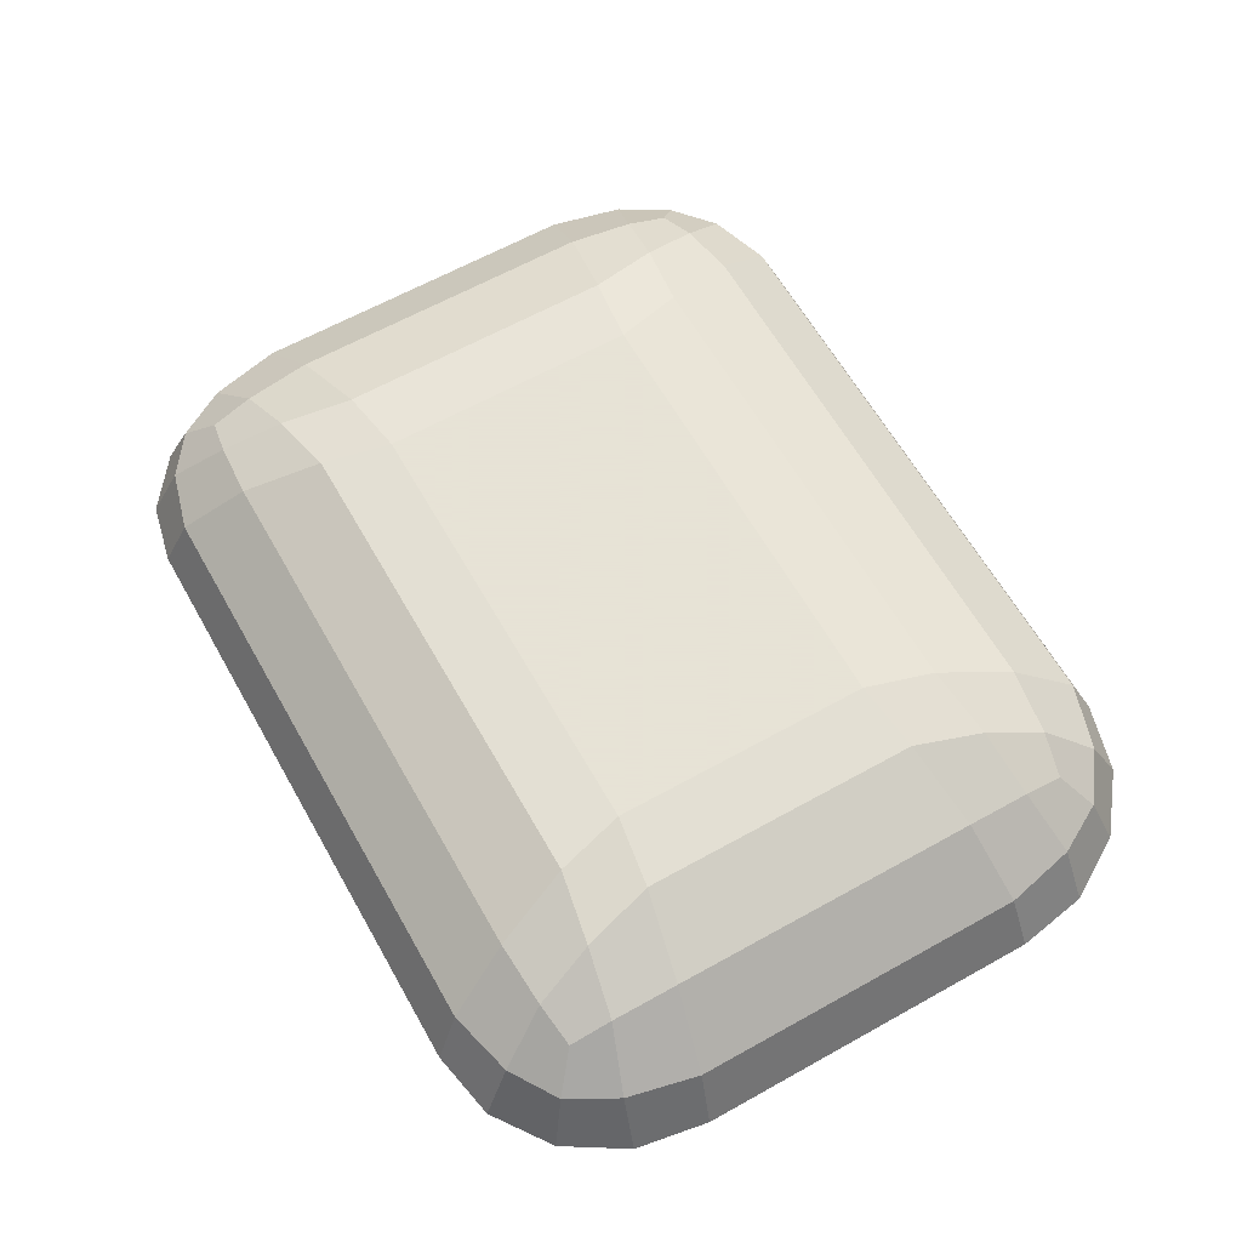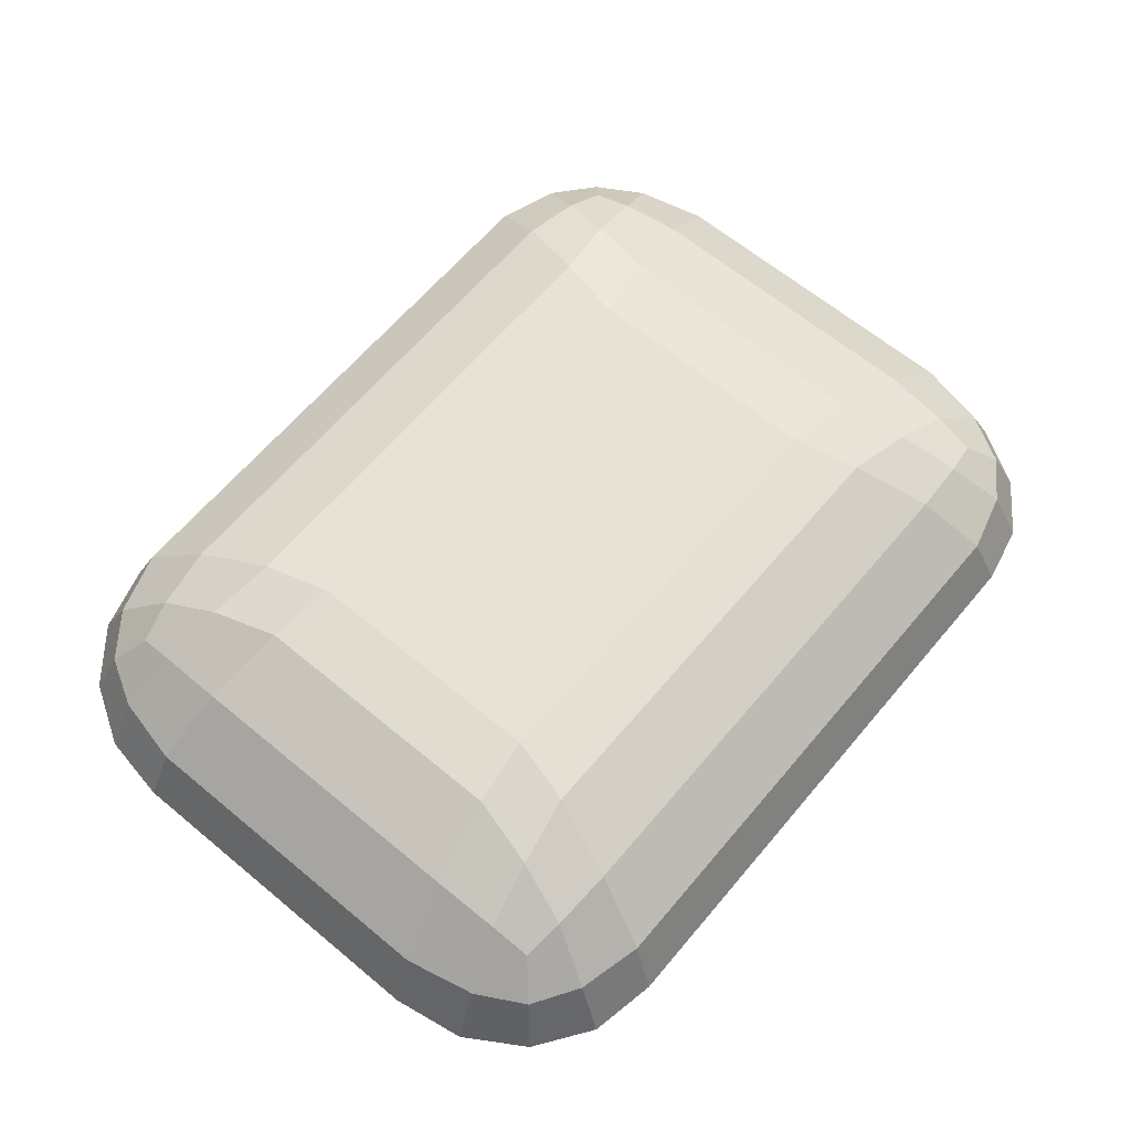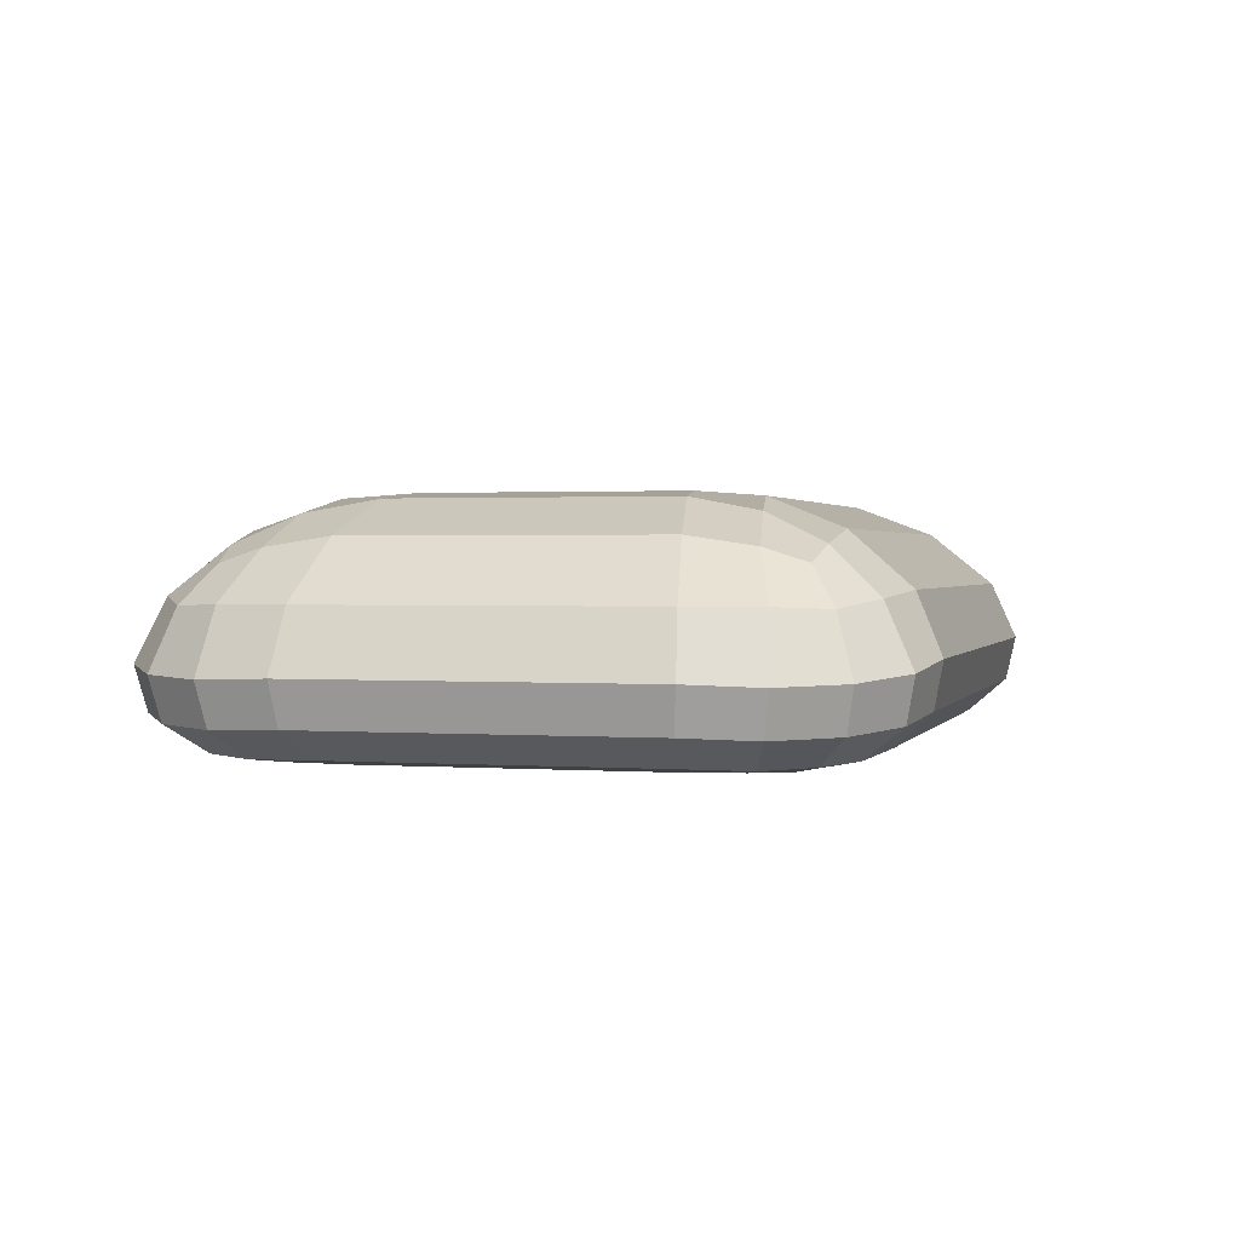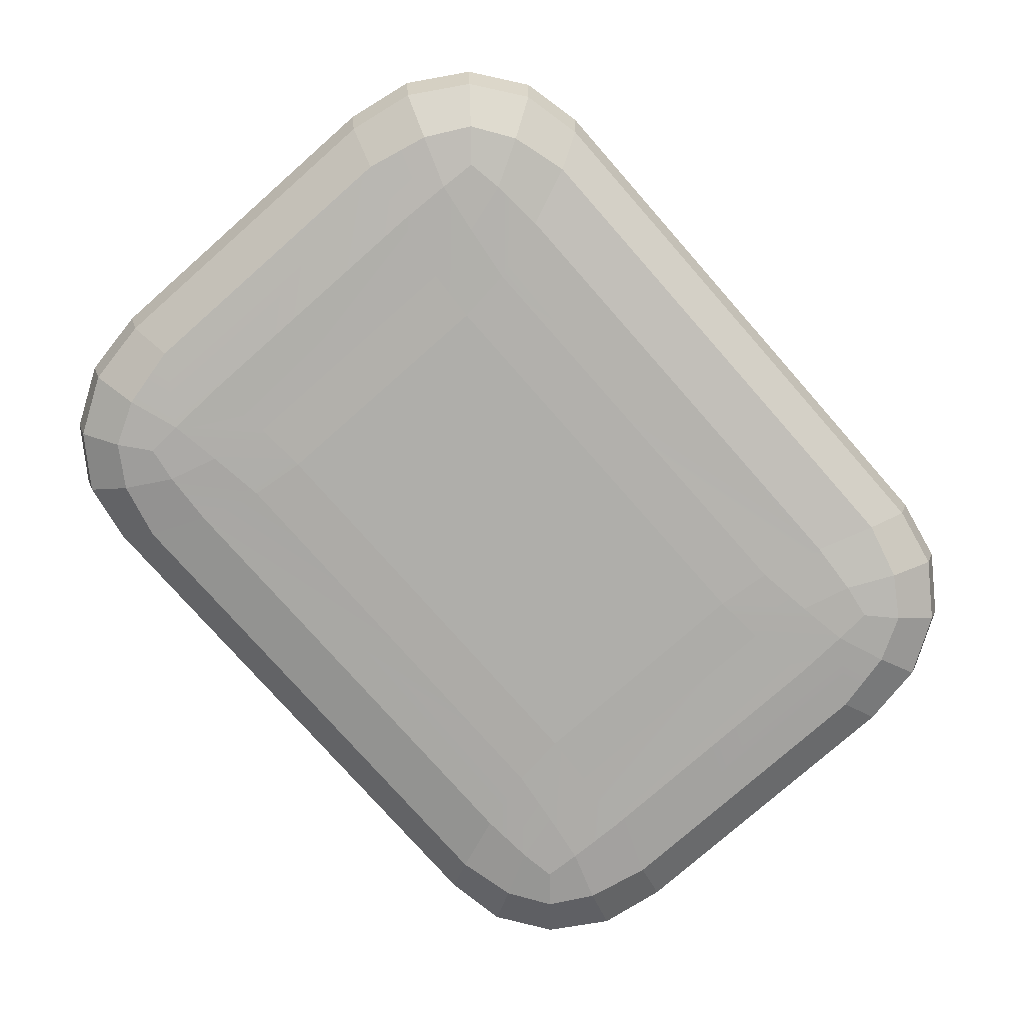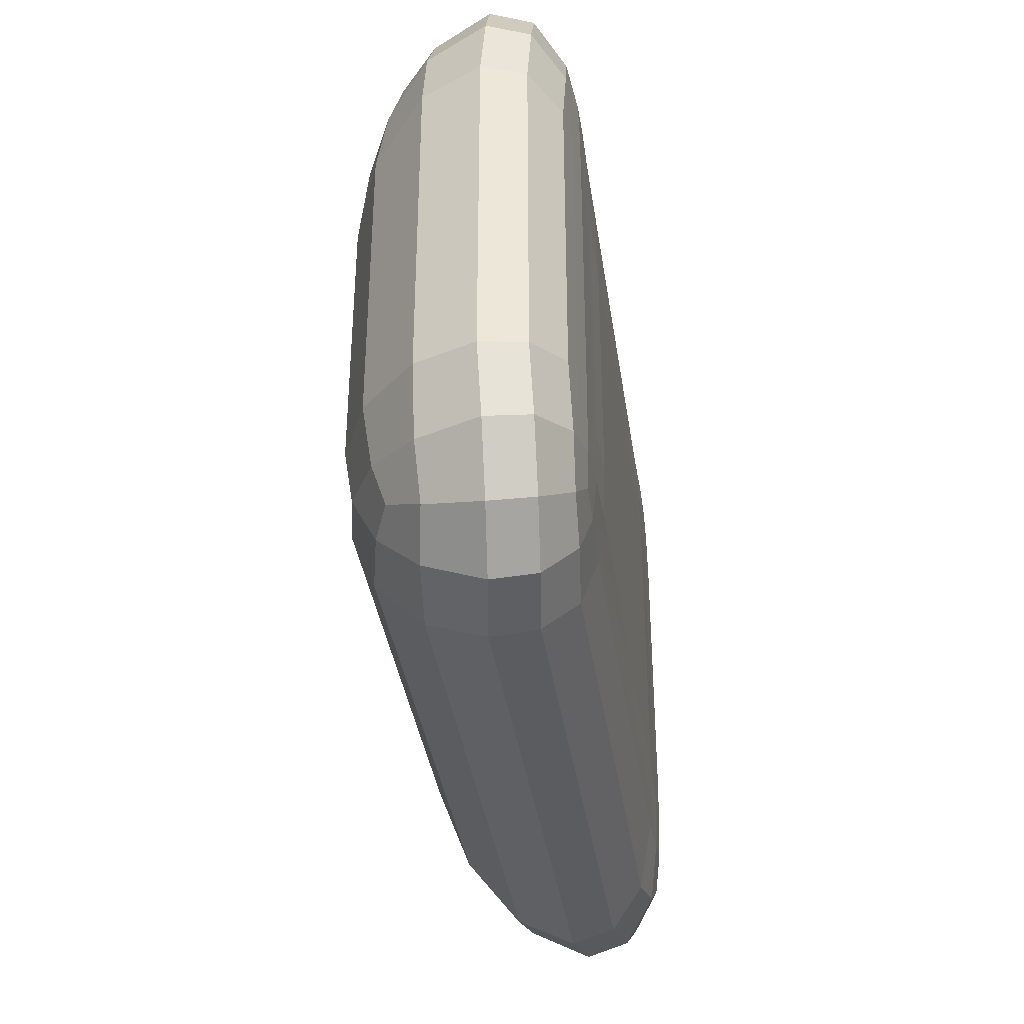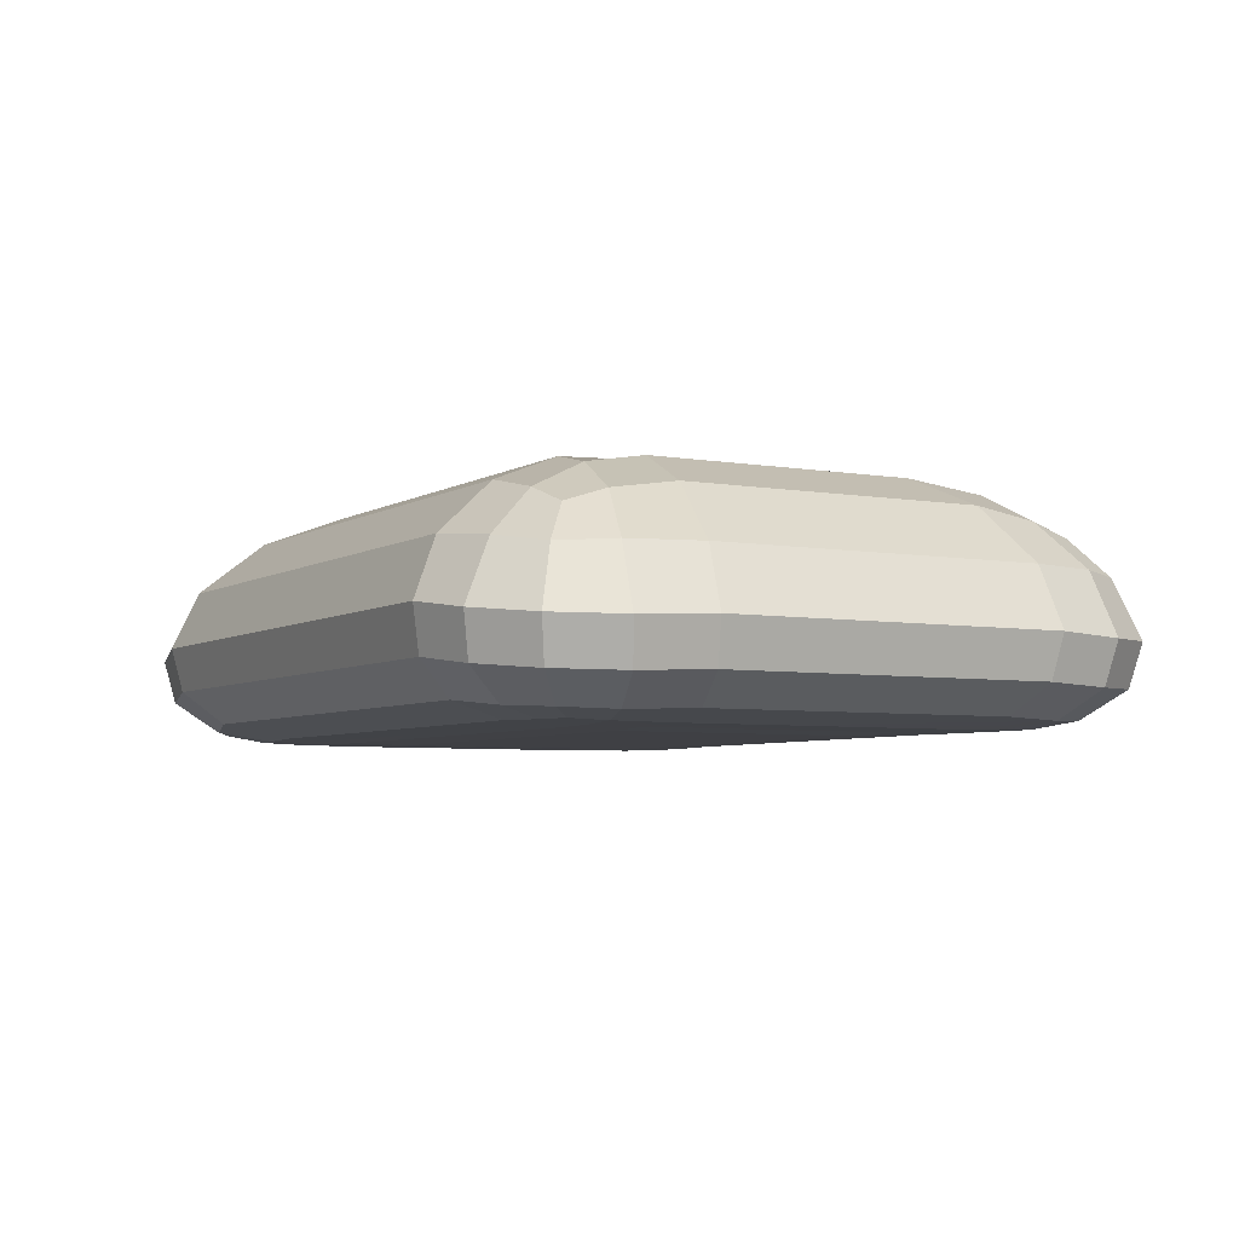
<metadata>
{"format":"obj","ext":"obj","renderer":"f3d","projection":"perspective","resolution":1024,"background":"white","views":[{"elev":62.8,"azim":-119.5,"up":"+Y"},{"elev":63.6,"azim":130.0,"up":"+Y"},{"elev":1.4,"azim":105.2,"up":"+Y"},{"elev":-77.6,"azim":-48.6,"up":"+Y"},{"elev":-37.0,"azim":-81.7,"up":"+Z"},{"elev":-5.0,"azim":-119.4,"up":"+Y"}]}
</metadata>
<code>
o Cement_Bag_A
v 0.3292 -0.1317 0.1901
v 0.6789 -0.07301 0.2499
v 0.4327 -0.05271 0.5212
v 0.4116 -0.1295 0.1952
v 0.5144 -0.1284 0.2118
v 0.3387 -0.1294 0.2769
v 0.4292 -0.1295 0.289
v 0.5111 -0.1274 0.3018
v 0.5079 -0.1254 0.3592
v 0.6602 -0.07643 0.3537
v 0.6068 -0.07362 0.4417
v 0.6142 -0.1152 0.2325
v 0.5914 -0.1177 0.3305
v 0.5543 -0.1147 0.3991
v 0.4025 -0.1018 0.4657
v 0.3672 -0.1234 0.3749
v 0.5269 -0.06526 0.5006
v 0.491 -0.1113 0.4413
v 0.4514 -0.1252 0.3684
v 0.6971 -0.008976 0.2566
v 0.3328 0.2272 0.1922
v 0.4442 0.01348 0.5352
v 0.6571 0.08071 0.2487
v 0.5571 0.1667 0.2294
v 0.6779 -0.01281 0.3632
v 0.6331 0.0803 0.3538
v 0.5533 0.1521 0.3267
v 0.5494 0.1319 0.3885
v 0.3593 0.2193 0.2937
v 0.3978 0.176 0.4061
v 0.4358 0.217 0.2067
v 0.4619 0.1974 0.311
v 0.4887 0.1561 0.3989
v 0.541 -0.000522 0.514
v 0.6231 -0.00976 0.4536
v 0.4307 0.09892 0.4983
v 0.5257 0.08903 0.4724
v 0.5925 0.07739 0.4267
v -0.3292 -0.1317 0.1901
v -0.4327 -0.05271 0.5212
v -0.6789 -0.07301 0.2499
v -0.3387 -0.1294 0.2769
v -0.3672 -0.1234 0.3749
v -0.4116 -0.1295 0.1952
v -0.4292 -0.1295 0.289
v -0.4514 -0.1252 0.3684
v -0.5079 -0.1254 0.3592
v -0.5269 -0.06526 0.5006
v -0.6068 -0.07362 0.4417
v -0.4025 -0.1018 0.4657
v -0.491 -0.1113 0.4413
v -0.5543 -0.1147 0.3991
v -0.6142 -0.1152 0.2325
v -0.5144 -0.1284 0.2118
v -0.6602 -0.07643 0.3537
v -0.5914 -0.1177 0.3305
v -0.5111 -0.1274 0.3018
v -0.3328 0.2272 0.1922
v -0.6971 -0.008976 0.2566
v -0.4442 0.01348 0.5352
v -0.4358 0.217 0.2067
v -0.5571 0.1667 0.2294
v -0.3593 0.2193 0.2937
v -0.4619 0.1974 0.311
v -0.5533 0.1521 0.3267
v -0.5494 0.1319 0.3885
v -0.6779 -0.01281 0.3632
v -0.6231 -0.00976 0.4536
v -0.6571 0.08071 0.2487
v -0.6331 0.0803 0.3538
v -0.5925 0.07739 0.4267
v -0.4307 0.09892 0.4983
v -0.3978 0.176 0.4061
v -0.541 -0.000522 0.514
v -0.5257 0.08903 0.4724
v -0.4887 0.1561 0.3989
v 0.3292 -0.1317 -0.1901
v 0.4327 -0.05271 -0.5212
v 0.6789 -0.07301 -0.2499
v 0.3387 -0.1294 -0.2769
v 0.3672 -0.1234 -0.3749
v 0.4116 -0.1295 -0.1952
v 0.4292 -0.1295 -0.289
v 0.4514 -0.1252 -0.3684
v 0.5079 -0.1254 -0.3592
v 0.5269 -0.06526 -0.5006
v 0.6068 -0.07362 -0.4417
v 0.4025 -0.1018 -0.4657
v 0.491 -0.1113 -0.4413
v 0.5543 -0.1147 -0.3991
v 0.6142 -0.1152 -0.2325
v 0.5144 -0.1284 -0.2118
v 0.6602 -0.07643 -0.3537
v 0.5914 -0.1177 -0.3305
v 0.5111 -0.1274 -0.3018
v 0.3328 0.2272 -0.1922
v 0.6971 -0.008976 -0.2566
v 0.4442 0.01347 -0.5352
v 0.4358 0.217 -0.2067
v 0.5571 0.1667 -0.2294
v 0.3593 0.2193 -0.2937
v 0.4619 0.1974 -0.311
v 0.5533 0.1521 -0.3267
v 0.5494 0.1319 -0.3885
v 0.6779 -0.01281 -0.3632
v 0.6231 -0.00976 -0.4536
v 0.6571 0.08071 -0.2487
v 0.6331 0.0803 -0.3538
v 0.5925 0.07739 -0.4267
v 0.4307 0.09892 -0.4983
v 0.3978 0.176 -0.4061
v 0.541 -0.000522 -0.514
v 0.5257 0.08903 -0.4724
v 0.4887 0.1561 -0.3989
v -0.3292 -0.1317 -0.1901
v -0.6789 -0.07301 -0.2499
v -0.4327 -0.05271 -0.5212
v -0.4116 -0.1295 -0.1952
v -0.5144 -0.1284 -0.2118
v -0.3387 -0.1294 -0.2769
v -0.4292 -0.1295 -0.289
v -0.5111 -0.1274 -0.3018
v -0.5079 -0.1254 -0.3592
v -0.6602 -0.07643 -0.3537
v -0.6068 -0.07362 -0.4417
v -0.6142 -0.1152 -0.2325
v -0.5914 -0.1177 -0.3305
v -0.5543 -0.1147 -0.3991
v -0.4025 -0.1018 -0.4657
v -0.3672 -0.1234 -0.3749
v -0.5269 -0.06526 -0.5006
v -0.491 -0.1113 -0.4413
v -0.4514 -0.1252 -0.3684
v -0.3328 0.2272 -0.1922
v -0.4442 0.01348 -0.5352
v -0.6971 -0.008976 -0.2566
v -0.3593 0.2193 -0.2937
v -0.3978 0.176 -0.4061
v -0.4358 0.217 -0.2067
v -0.4619 0.1974 -0.311
v -0.4887 0.1561 -0.3989
v -0.5494 0.1319 -0.3885
v -0.541 -0.000522 -0.514
v -0.6231 -0.00976 -0.4536
v -0.4307 0.09892 -0.4983
v -0.5257 0.08903 -0.4724
v -0.5925 0.07739 -0.4267
v -0.6571 0.08071 -0.2487
v -0.5571 0.1667 -0.2294
v -0.6779 -0.01281 -0.3632
v -0.6331 0.0803 -0.3538
v -0.5533 0.1521 -0.3267
f 117 135 98 78
f 79 97 20 2
f 3 22 60 40
f 134 58 21 96
f 1 4 7 6
f 4 5 8 7
f 6 7 19 16
f 7 8 9 19
f 2 10 13 12
f 10 11 14 13
f 12 13 8 5
f 13 14 9 8
f 3 15 18 17
f 15 16 19 18
f 17 18 14 11
f 18 19 9 14
f 20 23 26 25
f 23 24 27 26
f 25 26 38 35
f 26 27 28 38
f 21 29 32 31
f 29 30 33 32
f 31 32 27 24
f 32 33 28 27
f 22 34 37 36
f 34 35 38 37
f 36 37 33 30
f 37 38 28 33
f 39 42 45 44
f 42 43 46 45
f 44 45 57 54
f 45 46 47 57
f 40 48 51 50
f 48 49 52 51
f 50 51 46 43
f 51 52 47 46
f 41 53 56 55
f 53 54 57 56
f 55 56 52 49
f 56 57 47 52
f 58 61 64 63
f 61 62 65 64
f 63 64 76 73
f 64 65 66 76
f 59 67 70 69
f 67 68 71 70
f 69 70 65 62
f 70 71 66 65
f 60 72 75 74
f 72 73 76 75
f 74 75 71 68
f 75 76 66 71
f 77 80 83 82
f 80 81 84 83
f 82 83 95 92
f 83 84 85 95
f 78 86 89 88
f 86 87 90 89
f 88 89 84 81
f 89 90 85 84
f 79 91 94 93
f 91 92 95 94
f 93 94 90 87
f 94 95 85 90
f 96 99 102 101
f 99 100 103 102
f 101 102 114 111
f 102 103 104 114
f 97 105 108 107
f 105 106 109 108
f 107 108 103 100
f 108 109 104 103
f 98 110 113 112
f 110 111 114 113
f 112 113 109 106
f 113 114 104 109
f 115 118 121 120
f 118 119 122 121
f 120 121 133 130
f 121 122 123 133
f 116 124 127 126
f 124 125 128 127
f 126 127 122 119
f 127 128 123 122
f 117 129 132 131
f 129 130 133 132
f 131 132 128 125
f 132 133 123 128
f 134 137 140 139
f 137 138 141 140
f 139 140 152 149
f 140 141 142 152
f 135 143 146 145
f 143 144 147 146
f 145 146 141 138
f 146 147 142 141
f 136 148 151 150
f 148 149 152 151
f 150 151 147 144
f 151 152 142 147
f 39 1 6 42
f 42 6 16 43
f 43 16 15 50
f 50 15 3 40
f 2 20 25 10
f 10 25 35 11
f 11 35 34 17
f 17 34 22 3
f 21 58 63 29
f 29 63 73 30
f 30 73 72 36
f 36 72 60 22
f 59 41 55 67
f 67 55 49 68
f 68 49 48 74
f 74 48 40 60
f 41 59 136 116
f 115 39 44 118
f 118 44 54 119
f 119 54 53 126
f 126 53 41 116
f 58 134 139 61
f 61 139 149 62
f 62 149 148 69
f 135 117 131 143
f 143 131 125 144
f 144 125 124 150
f 150 124 116 136
f 77 115 120 80
f 80 120 130 81
f 81 130 129 88
f 88 129 117 78
f 134 96 101 137
f 137 101 111 138
f 138 111 110 145
f 145 110 98 135
f 97 79 93 105
f 105 93 87 106
f 106 87 86 112
f 112 86 78 98
f 69 148 136 59
f 1 77 82 4
f 4 82 92 5
f 5 92 91 12
f 12 91 79 2
f 96 21 31 99
f 99 31 24 100
f 100 24 23 107
f 107 23 20 97
f 39 115 77 1

</code>
